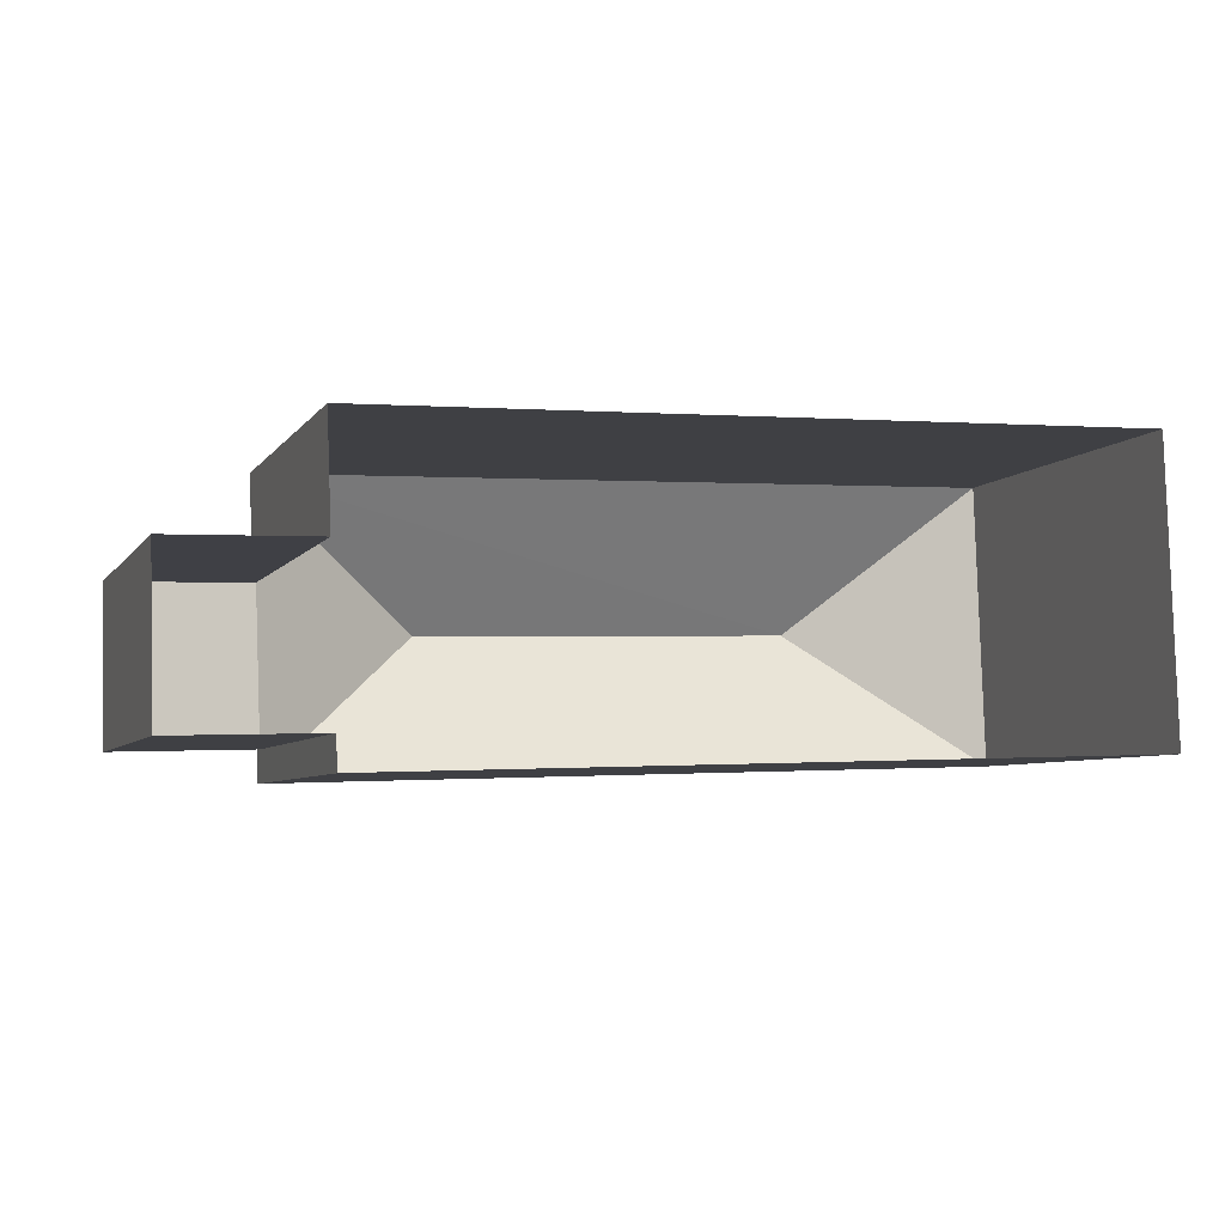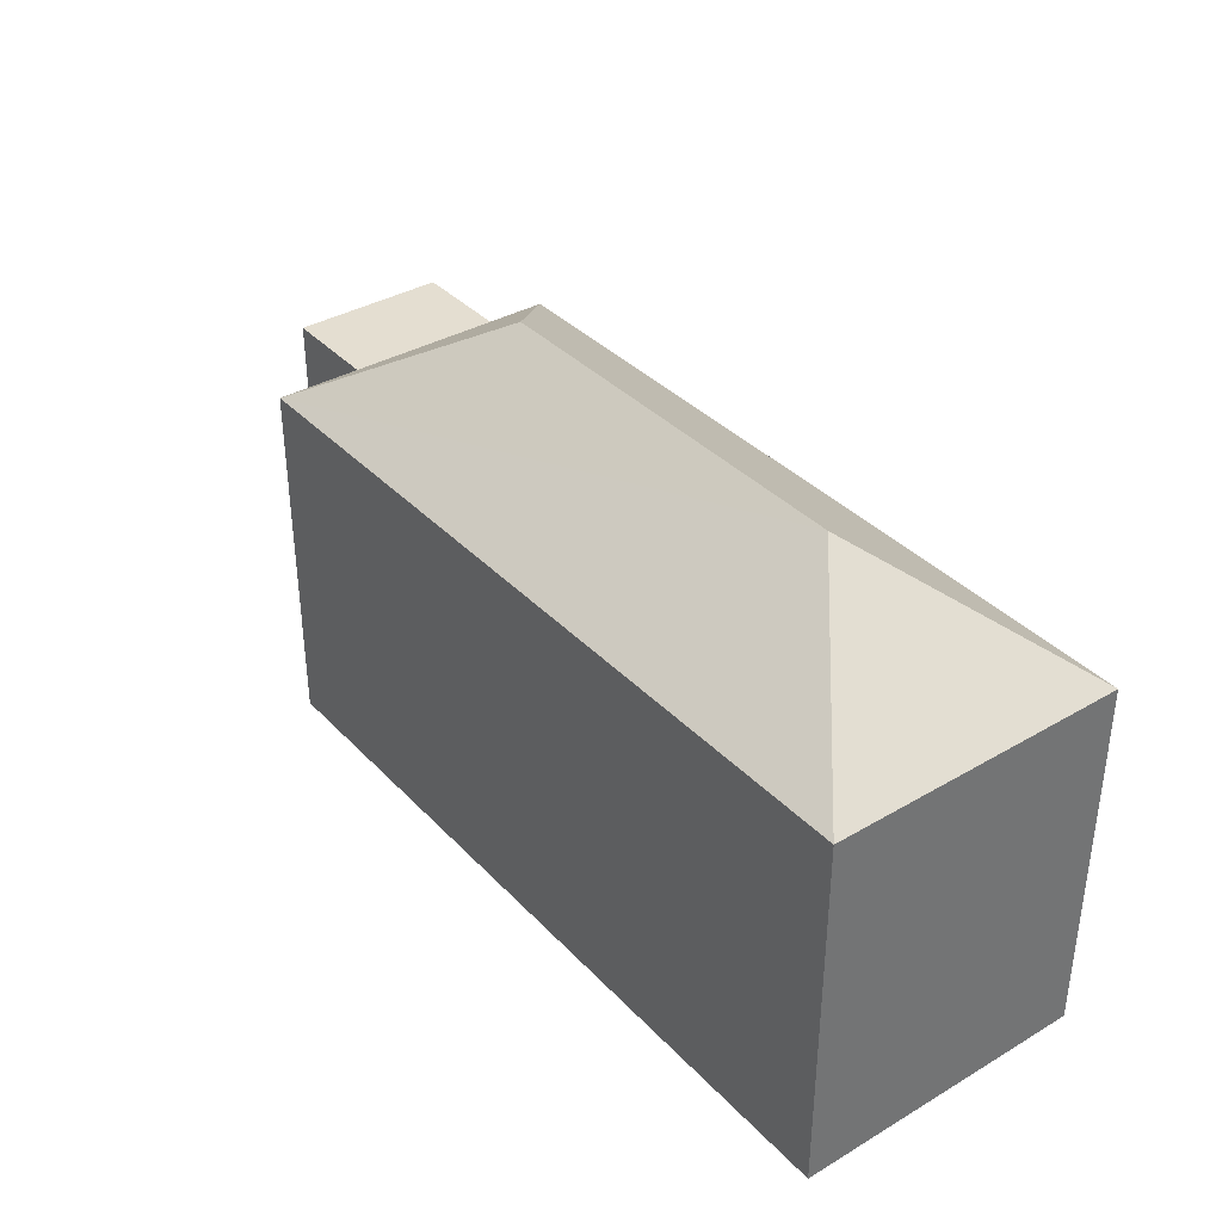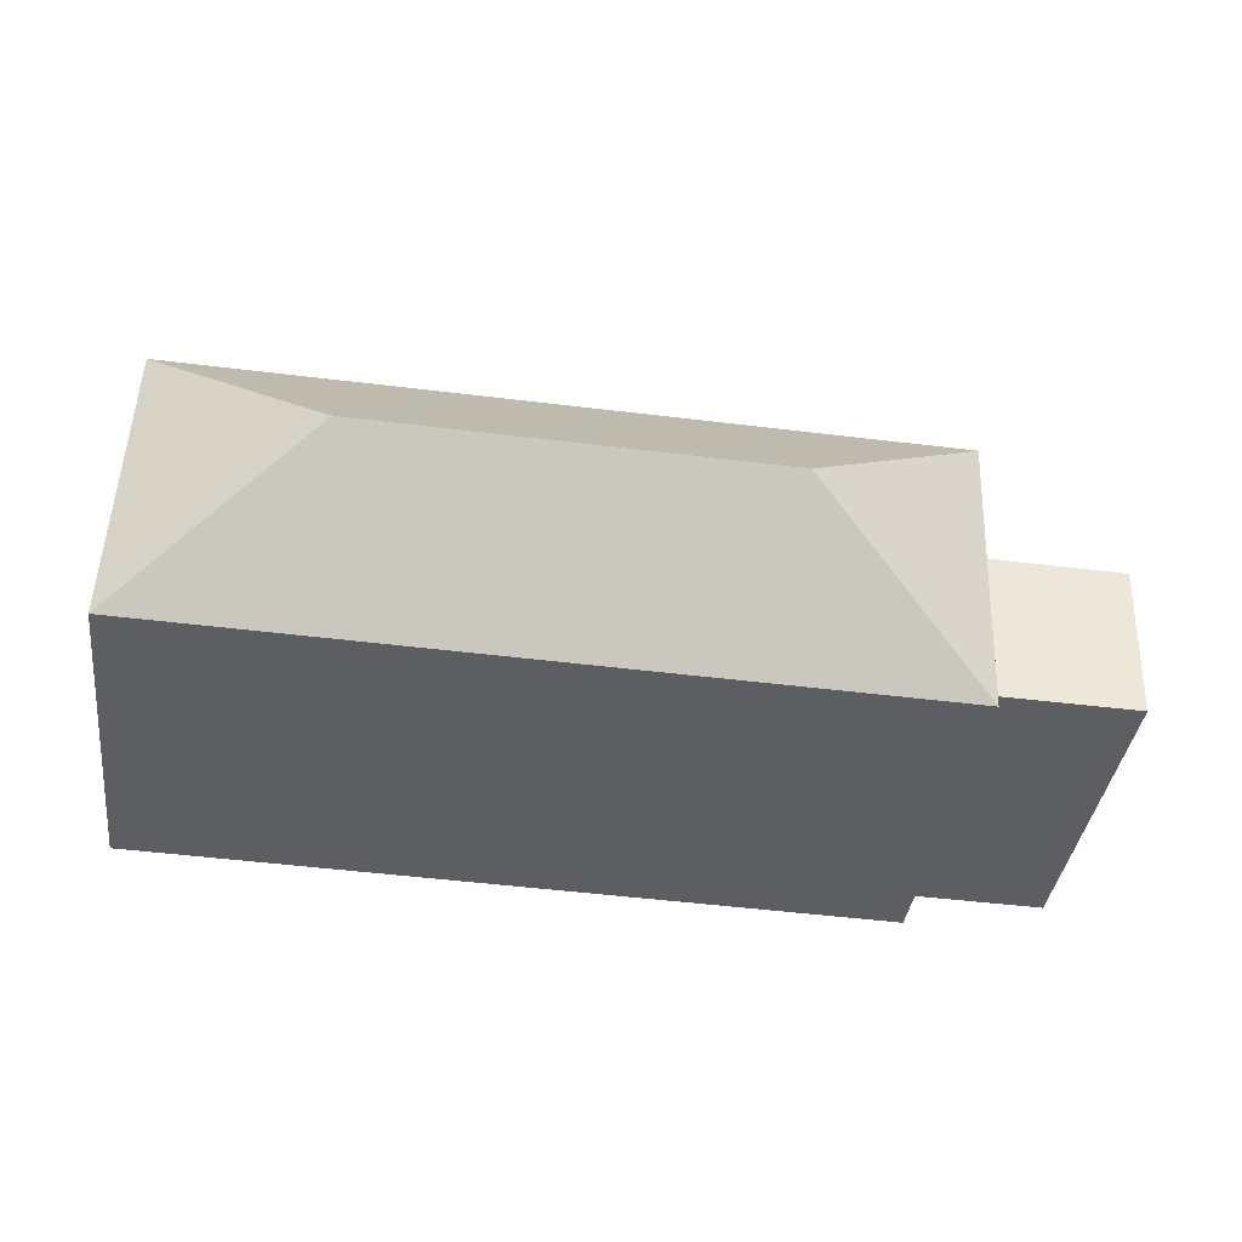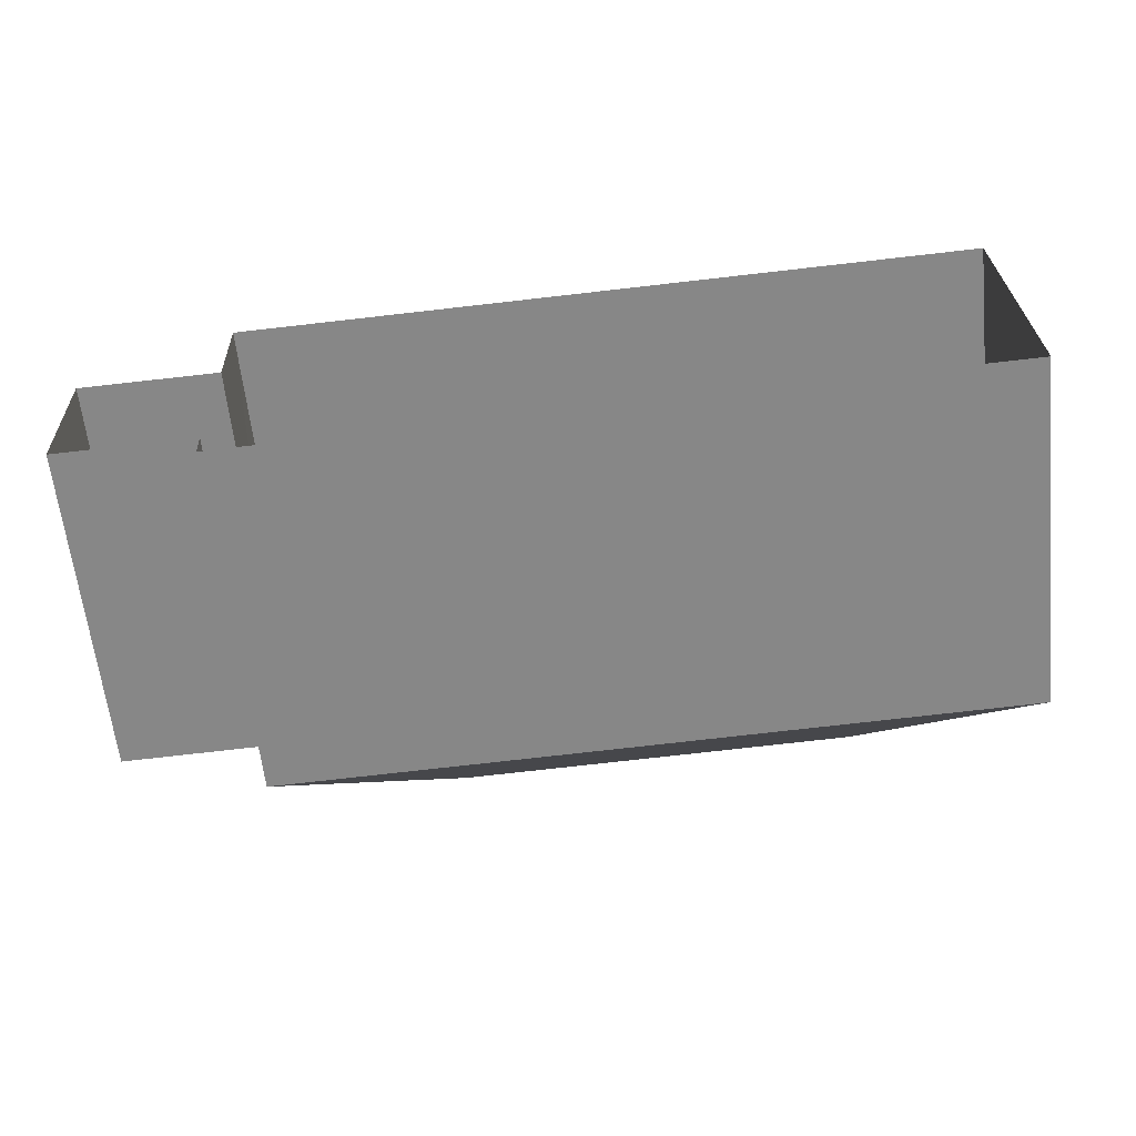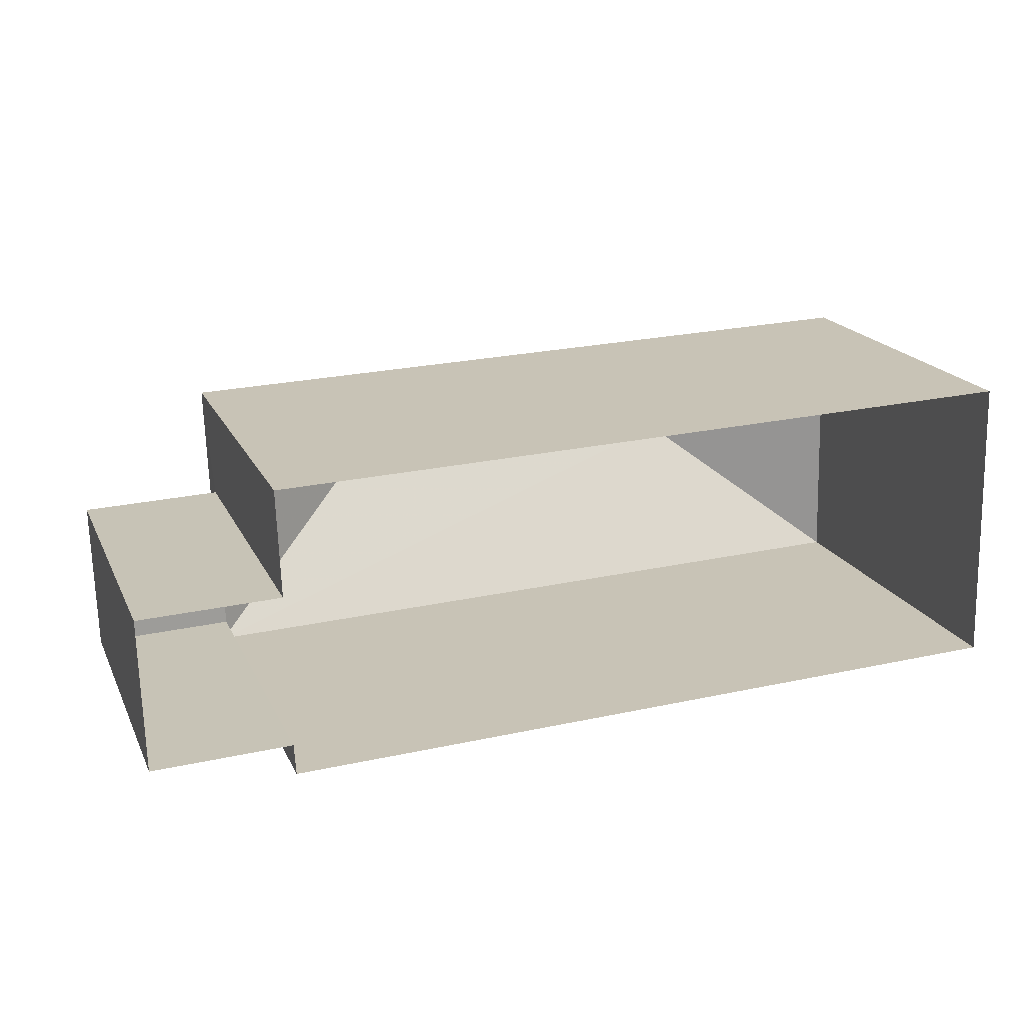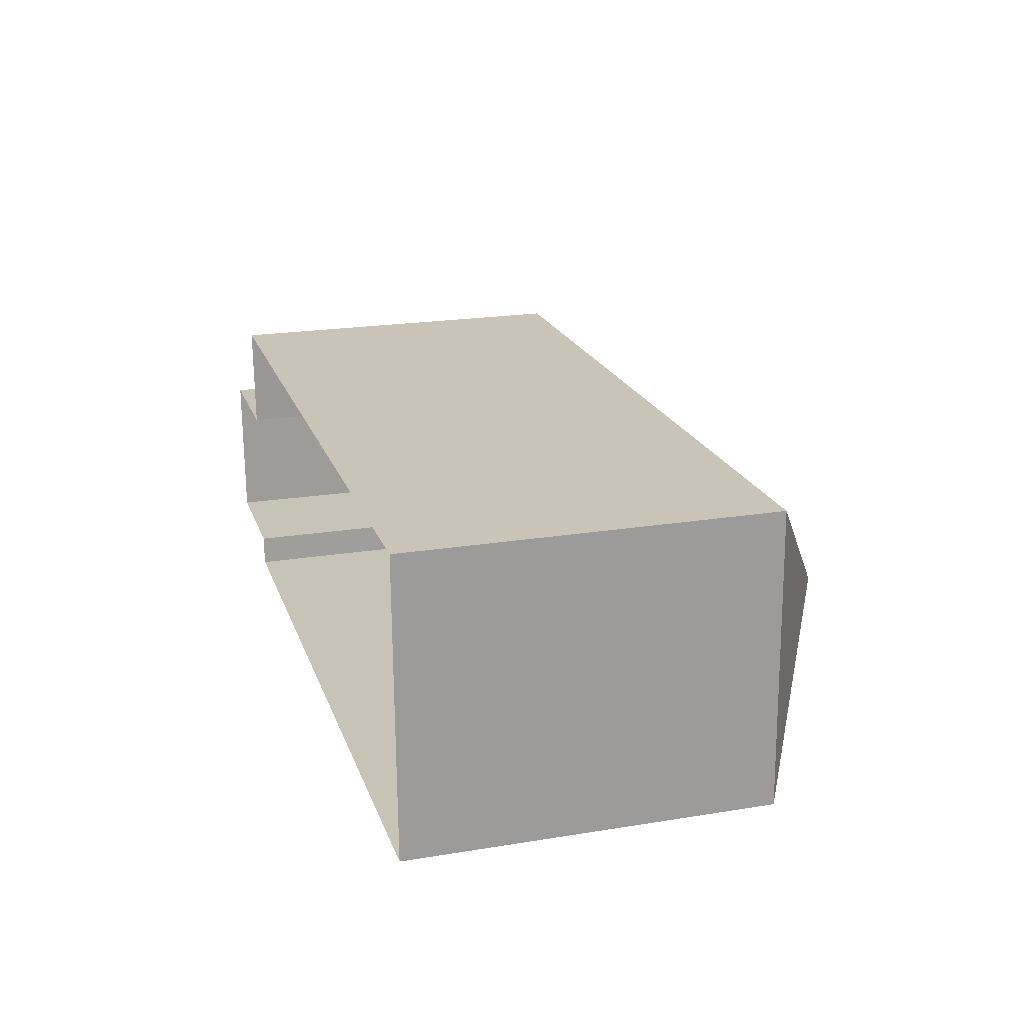
<metadata>
{"format":"obj","ext":"obj","renderer":"f3d","projection":"perspective","resolution":1024,"background":"white","views":[{"elev":-5.8,"azim":161.1,"up":"+Y"},{"elev":36.5,"azim":-129.1,"up":"+Z"},{"elev":-38.1,"azim":-7.2,"up":"+Y"},{"elev":-62.2,"azim":-173.9,"up":"+Y"},{"elev":19.1,"azim":160.5,"up":"+Y"},{"elev":21.7,"azim":-106.1,"up":"+Y"}]}
</metadata>
<code>
v -3.724e+05 -1.036e+05 31.69
v -3.724e+05 -1.036e+05 31.69
v -3.724e+05 -1.036e+05 31.69
v -3.724e+05 -1.036e+05 31.69
v -3.724e+05 -1.036e+05 31.69
v -3.724e+05 -1.036e+05 31.69
v -3.724e+05 -1.036e+05 31.69
v -3.724e+05 -1.036e+05 31.69
v -3.724e+05 -1.036e+05 38.17
v -3.724e+05 -1.036e+05 38.17
v -3.724e+05 -1.036e+05 40.15
v -3.724e+05 -1.036e+05 40.15
v -3.724e+05 -1.036e+05 38.17
v -3.724e+05 -1.036e+05 38.17
v -3.724e+05 -1.036e+05 37.68
v -3.724e+05 -1.036e+05 37.68
v -3.724e+05 -1.036e+05 37.68
v -3.724e+05 -1.036e+05 37.68
f 1 2 3
f 3 2 4
f 4 5 6
f 2 7 8
f 5 2 8
f 4 2 5
f 9 10 11
f 12 9 11
f 11 13 12
f 11 14 13
f 15 16 17
f 15 18 16
f 11 10 14
f 12 13 9
f 5 8 16
f 18 5 16
f 17 8 7
f 17 16 8
f 10 3 4
f 14 10 4
f 2 17 7
f 2 15 17
f 2 1 15
f 1 9 15
f 5 18 6
f 15 9 13
f 18 15 13
f 6 18 13
f 10 1 3
f 10 9 1
f 14 4 6
f 13 14 6

</code>
